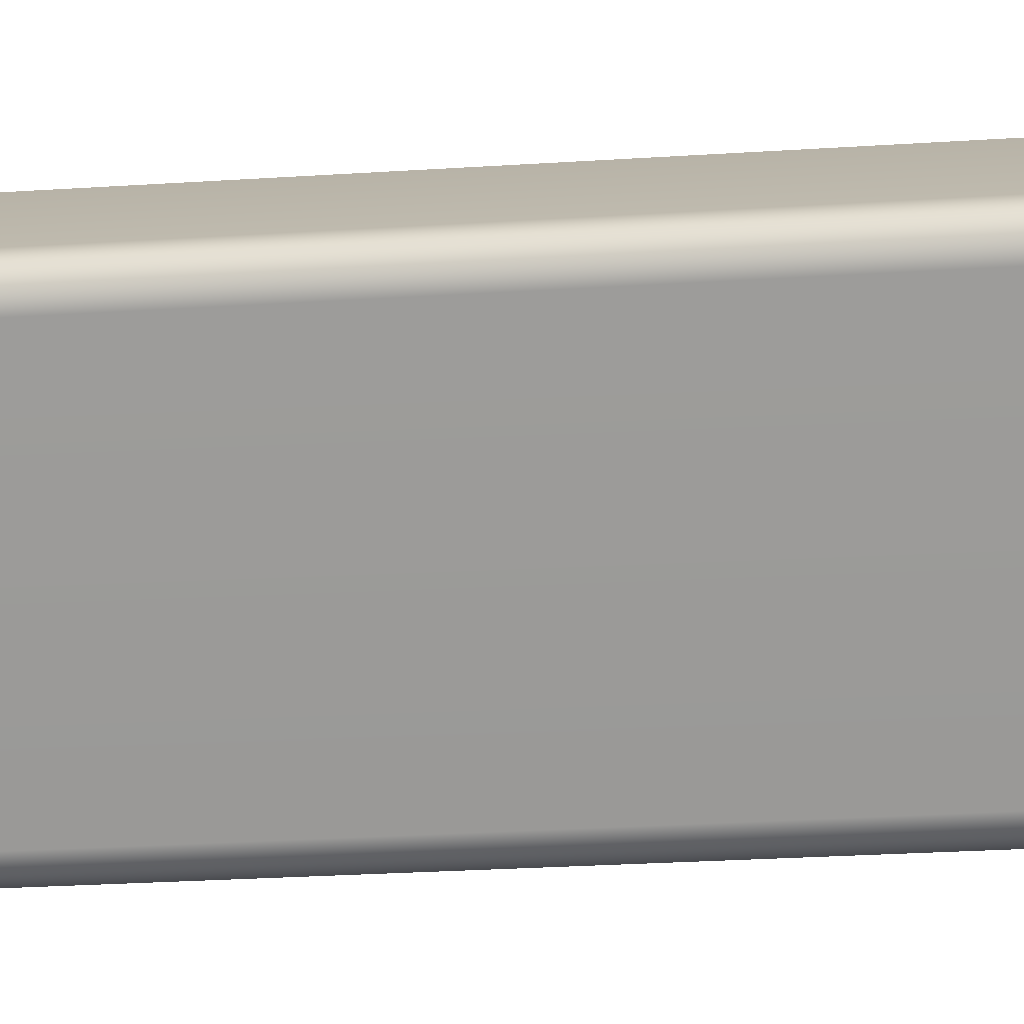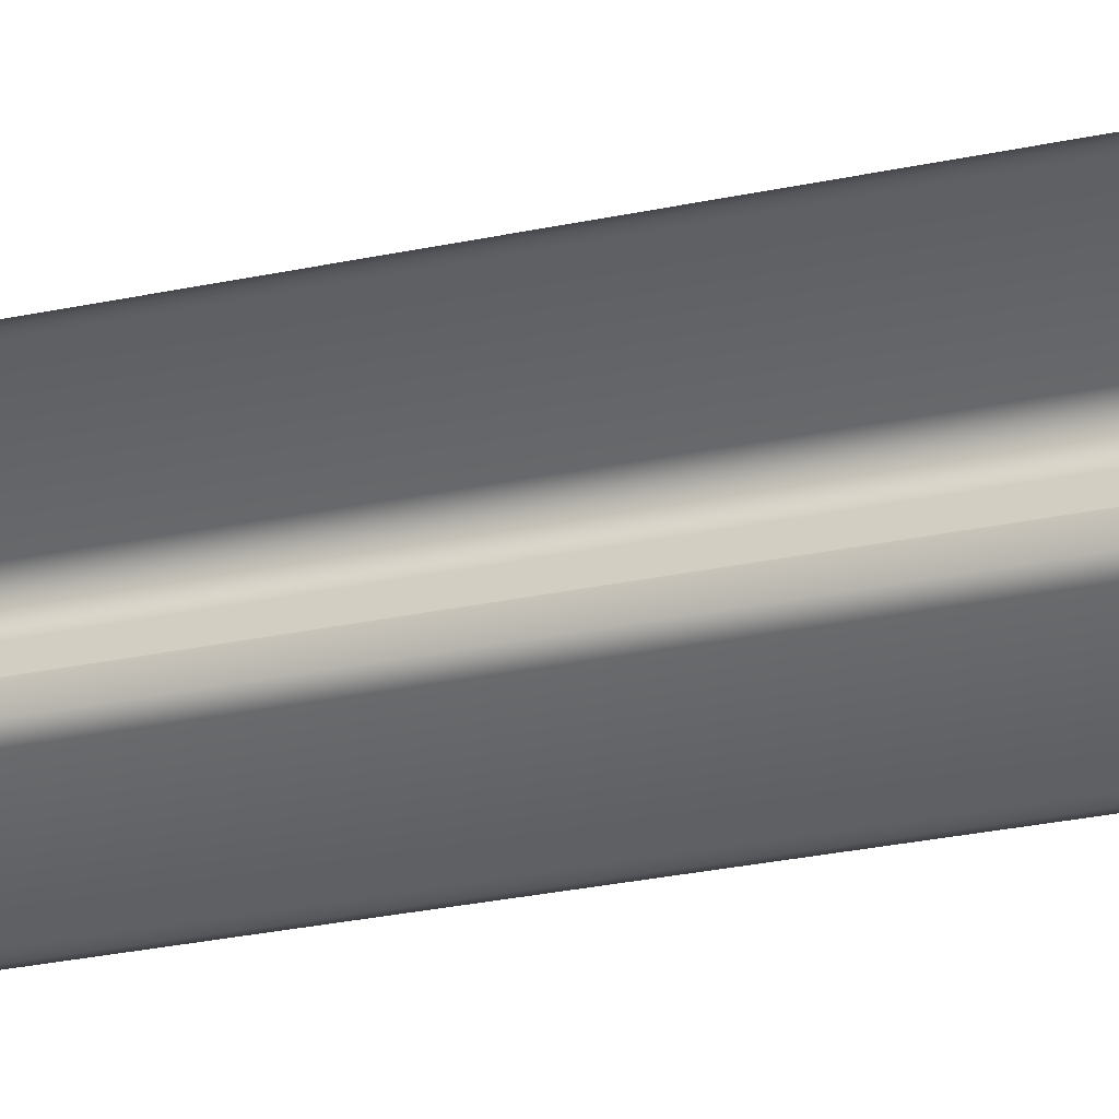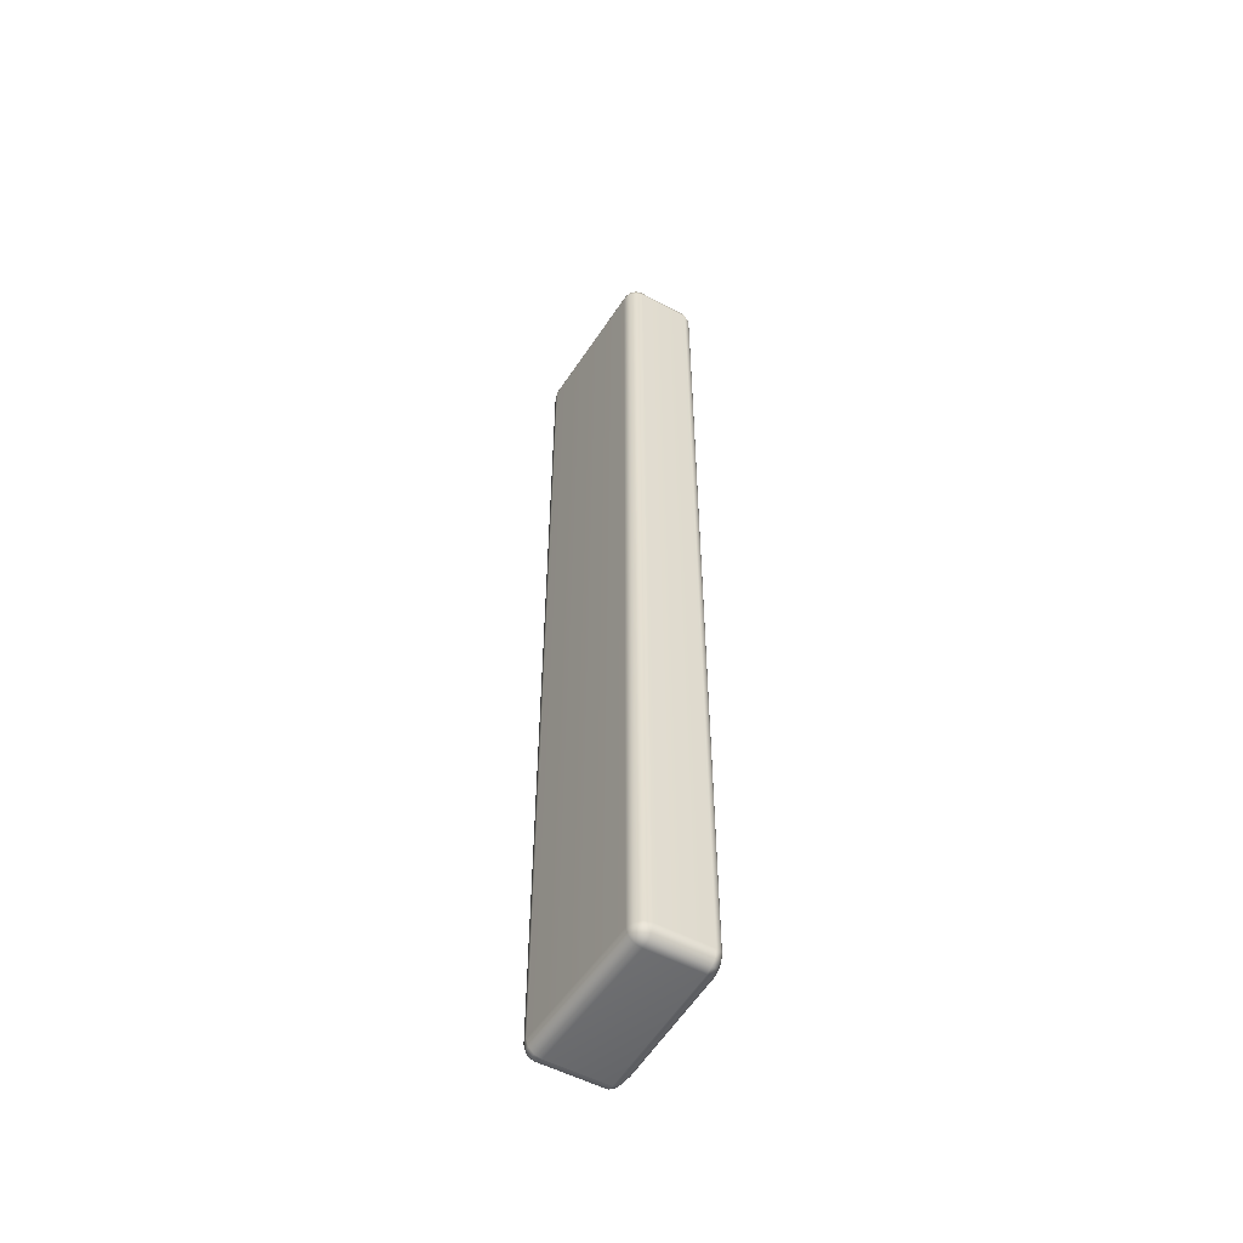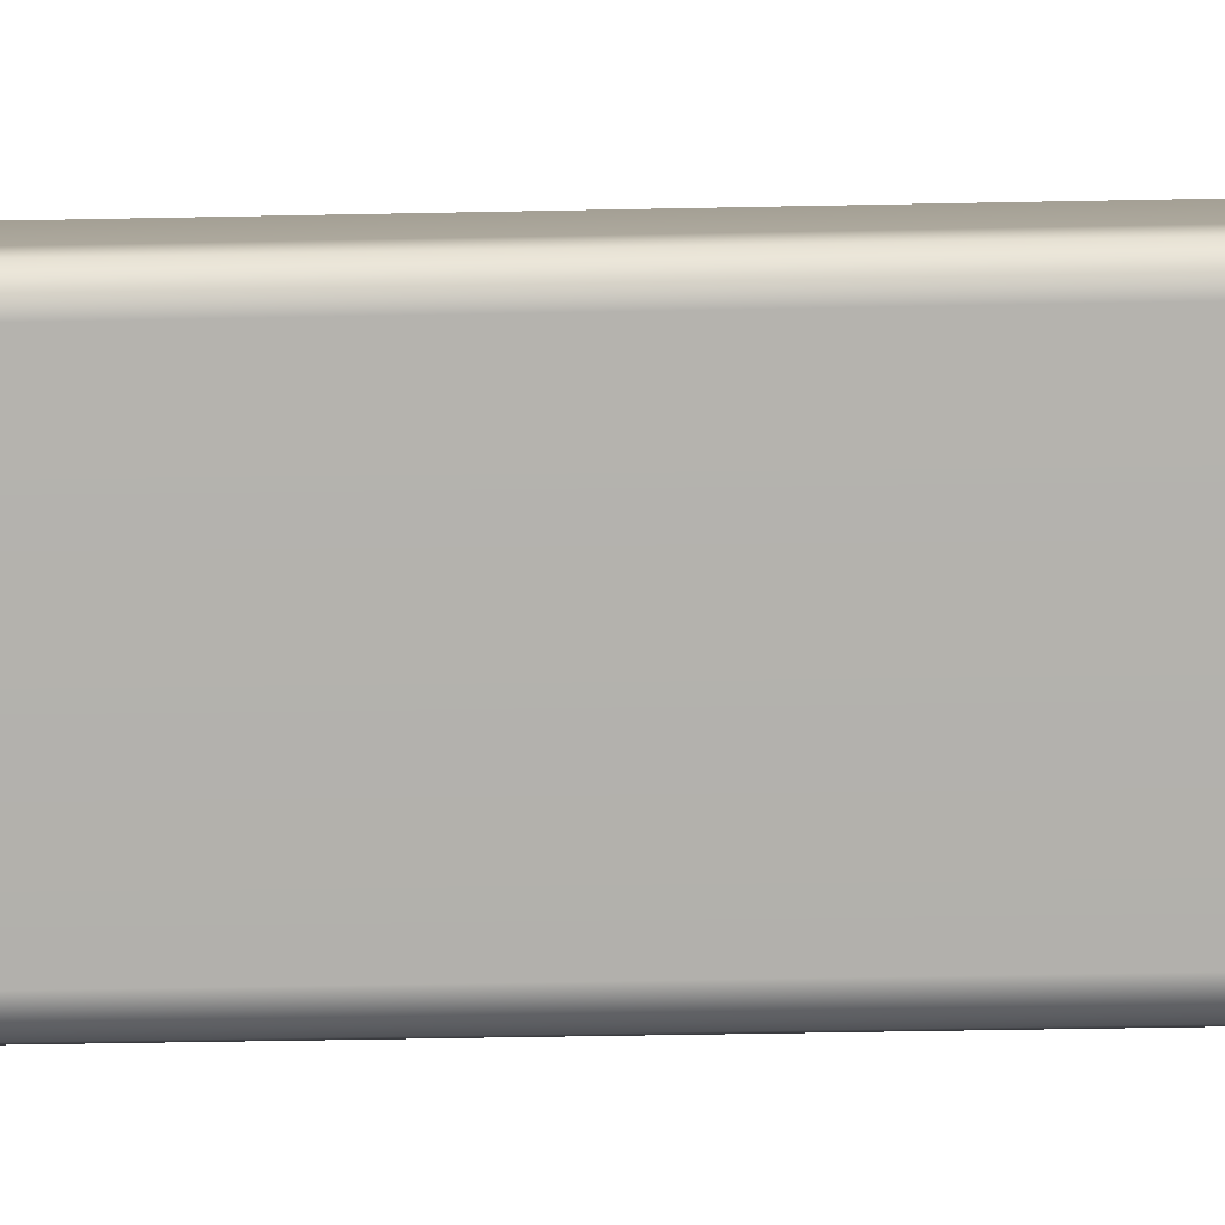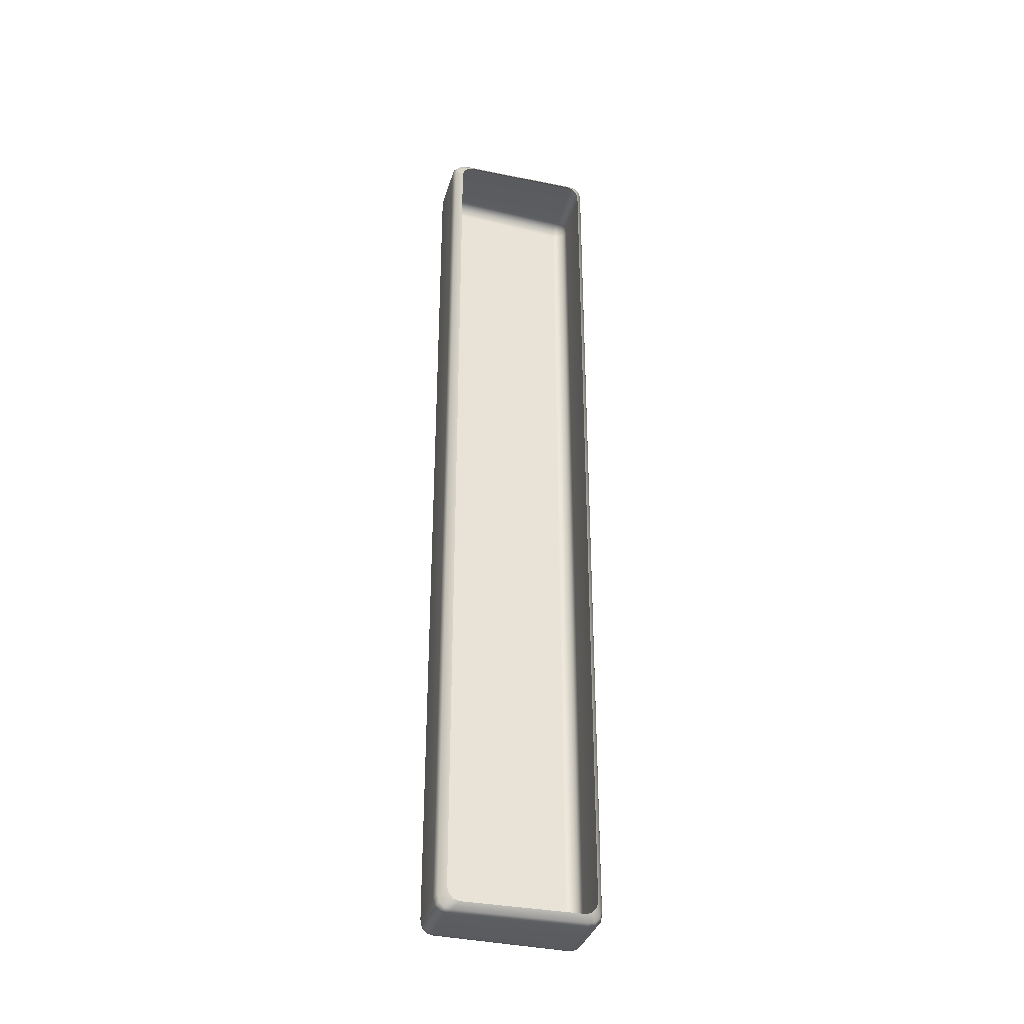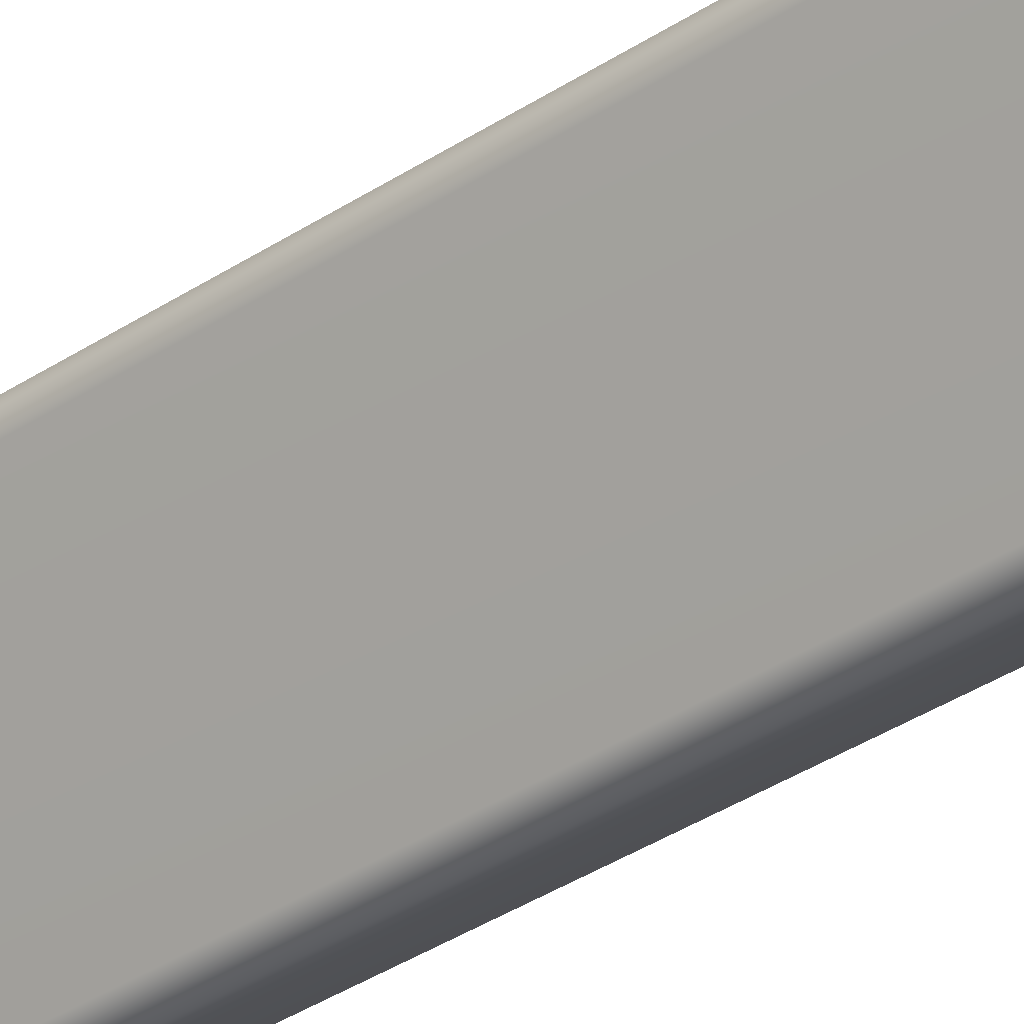
<metadata>
{"format":"obj","ext":"obj","renderer":"f3d","projection":"perspective","resolution":1024,"background":"white","views":[{"elev":-15.3,"azim":-80.1,"up":"+Y"},{"elev":-23.5,"azim":111.1,"up":"+Y"},{"elev":-53.4,"azim":1.2,"up":"+Z"},{"elev":-23.5,"azim":-87.6,"up":"+Y"},{"elev":-34.5,"azim":105.6,"up":"+Z"},{"elev":-36.2,"azim":-49.0,"up":"+Y"}]}
</metadata>
<code>
g VinylEnd1
v -16.36 24.63 -8.914
v -16.41 24.74 -8.896
v -16.44 24.74 -8.783
v -16.39 24.61 -8.783
v -14.95 22.5 -8.921
v -16.39 24.61 8.776
v -16.43 24.74 8.778
v -14.97 22.48 -8.793
v -16.36 24.63 8.911
v -16.41 24.73 8.893
v -14.98 22.49 8.783
v -14.95 22.51 8.914
v -14.87 22.4 8.783
v -14.87 22.42 8.896
v -14.87 22.39 -8.791
v -14.87 22.42 -8.902
v -16.33 24.78 -8.99
v -16.41 24.74 -8.896
v -16.36 24.63 -8.914
v -16.28 24.68 -9.01
v -16.24 24.86 -9.01
v -14.86 22.55 -9.015
v -14.95 22.5 -8.921
v -14.87 22.42 -8.902
v -16.17 24.75 -9.045
v -15.28 25.43 -9.01
v -14.79 22.47 -8.995
v -14.73 22.39 -8.901
v -14.63 22.43 -8.918
v -14.75 22.62 -9.049
v -14.68 22.51 -9.014
v -13.9 23.13 -9.049
v -13.84 23.02 -9.014
v -13.79 22.93 -8.918
v -13.72 23.04 -8.872
v -15.21 25.32 -9.045
v -13.76 23.12 -8.967
v -15.09 25.35 -8.993
v -15.16 25.46 -8.959
v -15.03 25.44 -8.835
v -14.97 25.34 -8.869
v -13.83 23.23 -8.997
v -13.8 23.38 -8.873
v -13.74 23.28 -8.838
v -13.7 23.21 -8.744
v -14.73 22.39 -8.901
v -14.87 22.42 -8.902
v -14.87 22.39 -8.791
v -14.74 22.36 -8.789
v -14.63 22.43 -8.918
v -14.74 22.37 8.783
v -14.87 22.4 8.783
v -14.87 22.42 8.896
v -14.74 22.39 8.896
v -14.63 22.43 8.914
v -14.61 22.4 -8.787
v -13.79 22.93 -8.918
v -14.61 22.4 8.783
v -13.77 22.9 -8.787
v -13.77 22.9 8.783
v -13.79 22.93 8.914
v -13.72 23.04 8.868
v -13.7 23.01 -8.739
v -13.72 23.04 -8.872
v -13.7 23.21 -8.744
v -13.68 23.18 -8.616
v -13.7 23.01 8.735
v -13.68 23.18 8.612
v -13.7 23.21 8.74
v -15.16 25.46 8.959
v -15.03 25.44 8.835
v -14.97 25.34 8.869
v -15.09 25.35 8.993
v -13.8 23.38 8.869
v -15.21 25.32 9.045
v -15.28 25.43 9.01
v -16.24 24.86 9.01
v -13.83 23.23 8.994
v -13.74 23.28 8.835
v -13.9 23.13 9.045
v -16.17 24.75 9.045
v -13.76 23.12 8.963
v -13.7 23.21 8.74
v -13.72 23.04 8.868
v -13.79 22.93 8.914
v -13.84 23.02 9.01
v -14.75 22.62 9.045
v -14.68 22.51 9.01
v -14.63 22.43 8.914
v -14.74 22.39 8.896
v -16.28 24.68 9.009
v -16.33 24.78 8.99
v -16.41 24.73 8.893
v -16.36 24.63 8.911
v -14.95 22.51 8.914
v -14.86 22.56 9.01
v -14.79 22.47 8.99
v -14.87 22.42 8.896
v -15.16 25.46 -8.959
v -15.03 25.44 -8.835
v -15.07 25.51 -8.741
v -15.21 25.54 -8.863
v -15.09 25.54 -8.612
v -15.33 25.51 -8.914
v -15.28 25.43 -9.01
v -16.24 24.86 -9.01
v -15.22 25.57 -8.732
v -15.09 25.54 8.612
v -15.35 25.54 -8.783
v -16.29 24.94 -8.914
v -15.22 25.57 8.731
v -15.07 25.51 8.74
v -15.35 25.54 8.783
v -15.21 25.54 8.863
v -15.03 25.44 8.835
v -15.16 25.46 8.959
v -15.28 25.43 9.01
v -15.33 25.51 8.914
v -16.31 24.97 -8.783
v -16.38 24.86 -8.896
v -16.33 24.78 -8.99
v -16.41 24.74 -8.896
v -16.41 24.87 -8.783
v -16.44 24.74 -8.783
v -16.43 24.74 8.778
v -16.29 24.94 8.914
v -16.24 24.86 9.01
v -16.33 24.78 8.99
v -16.31 24.97 8.783
v -16.41 24.87 8.781
v -16.38 24.86 8.895
v -16.41 24.73 8.893
g VinylEnd1_0
f 3 2 1
f 4 3 1
f 1 5 4
f 4 6 3
f 6 7 3
f 5 8 4
f 4 8 6
f 6 9 7
f 9 10 7
f 6 11 9
f 8 11 6
f 11 12 9
f 11 13 12
f 11 8 13
f 13 14 12
f 8 15 13
f 8 5 15
f 5 16 15
g VinylEnd1_1
f 19 18 17
f 20 19 17
f 20 17 21
f 20 22 19
f 22 23 19
f 23 22 24
f 25 20 21
f 25 21 26
f 22 27 24
f 28 24 27
f 29 28 27
f 30 22 20
f 25 30 20
f 31 27 22
f 31 29 27
f 30 31 22
f 32 30 25
f 30 32 31
f 31 33 29
f 32 33 31
f 33 34 29
f 35 34 33
f 36 25 26
f 36 32 25
f 37 33 32
f 37 35 33
f 38 36 26
f 39 38 26
f 39 40 38
f 40 41 38
f 42 32 36
f 38 42 36
f 38 41 42
f 42 37 32
f 41 43 42
f 42 43 37
f 43 44 37
f 37 44 35
f 44 45 35
f 48 47 46
f 49 48 46
f 49 46 50
f 48 49 51
f 52 48 51
f 52 51 53
f 51 54 53
f 55 54 51
f 56 49 50
f 50 57 56
f 51 49 58
f 58 55 51
f 49 56 58
f 57 59 56
f 58 56 59
f 58 60 55
f 60 58 59
f 60 61 55
f 62 61 60
f 63 59 57
f 64 63 57
f 64 65 63
f 65 66 63
f 60 59 67
f 59 63 67
f 63 66 67
f 67 62 60
f 66 68 67
f 67 68 62
f 68 69 62
f 72 71 70
f 73 72 70
f 74 72 73
f 73 70 75
f 70 76 75
f 75 76 77
f 78 74 73
f 79 74 78
f 75 80 73
f 80 78 73
f 81 75 77
f 80 75 81
f 82 79 78
f 83 79 82
f 84 83 82
f 84 82 85
f 82 78 86
f 78 80 86
f 82 86 85
f 86 80 87
f 87 80 81
f 85 86 88
f 88 86 87
f 89 85 88
f 89 88 90
f 81 77 91
f 77 92 91
f 91 92 93
f 94 91 93
f 94 95 91
f 96 87 81
f 91 96 81
f 87 96 88
f 95 96 91
f 88 97 90
f 96 97 88
f 96 95 97
f 97 98 90
f 95 98 97
f 101 100 99
f 102 101 99
f 103 101 102
f 102 99 104
f 99 105 104
f 105 106 104
f 107 103 102
f 108 103 107
f 104 109 102
f 109 107 102
f 106 110 104
f 104 110 109
f 111 108 107
f 112 108 111
f 107 109 113
f 111 107 113
f 114 112 111
f 115 112 114
f 116 115 114
f 116 114 117
f 114 111 118
f 114 118 117
f 111 113 118
f 109 119 113
f 110 119 109
f 110 106 120
f 106 121 120
f 121 122 120
f 110 120 123
f 123 120 122
f 119 110 123
f 124 123 122
f 124 125 123
f 117 118 126
f 127 117 126
f 127 126 128
f 118 113 129
f 119 129 113
f 126 118 129
f 123 130 119
f 130 129 119
f 125 130 123
f 129 130 126
f 126 131 128
f 130 131 126
f 130 125 131
f 131 132 128
f 125 132 131

</code>
